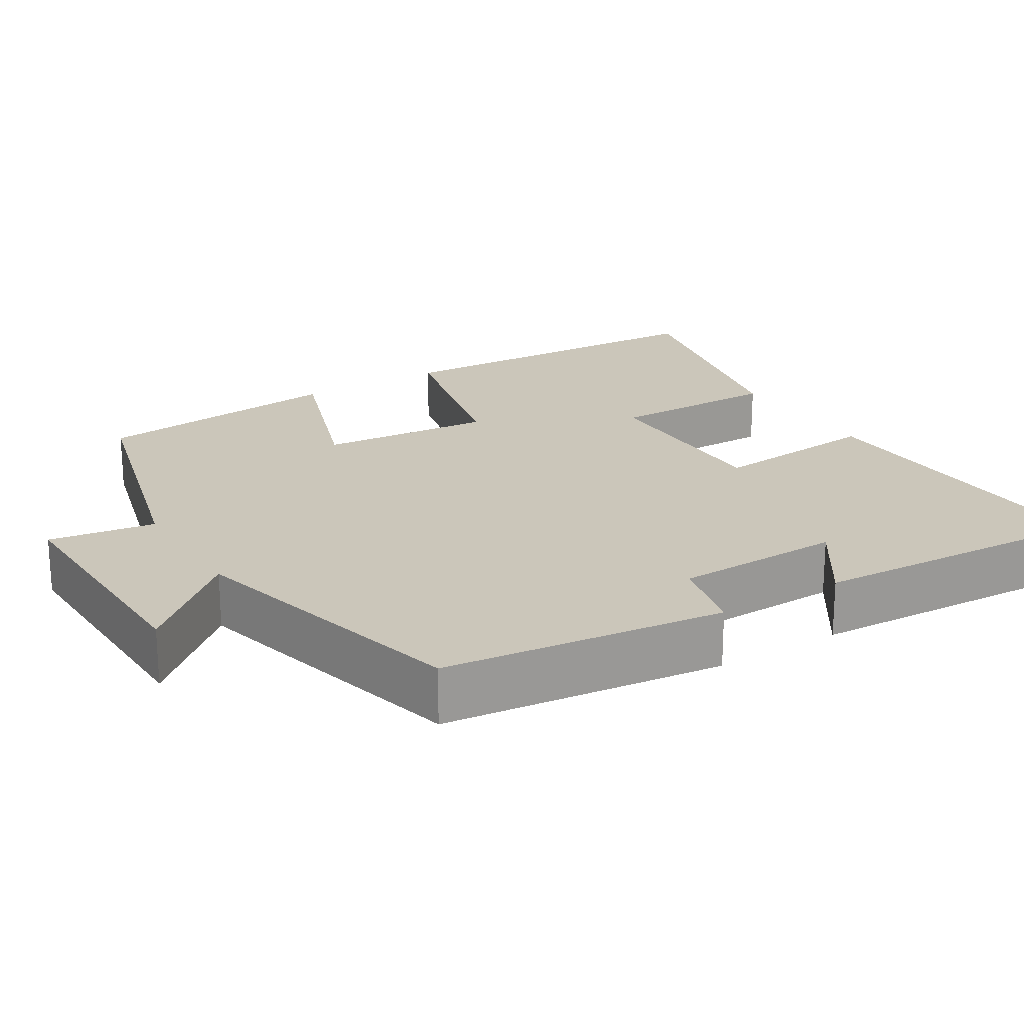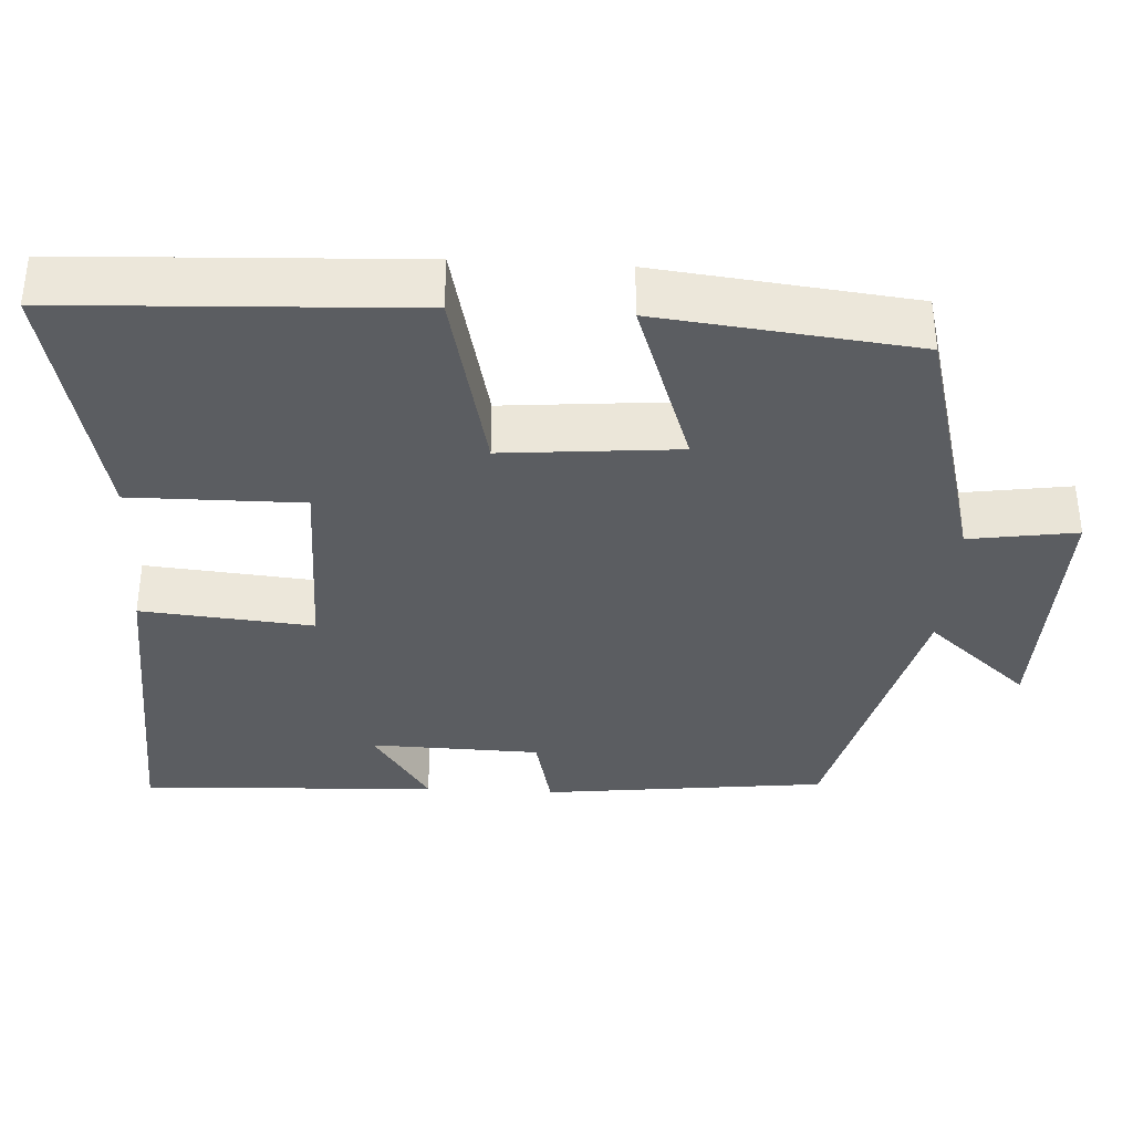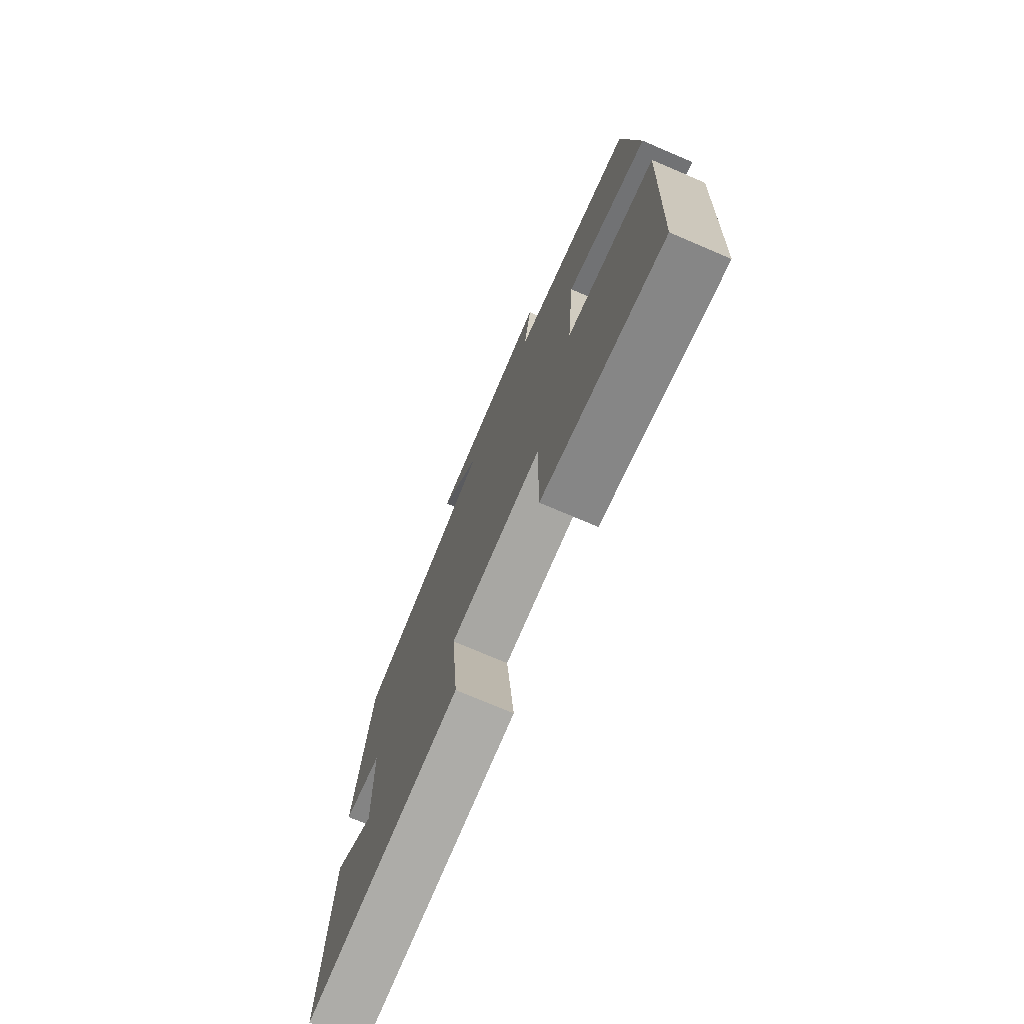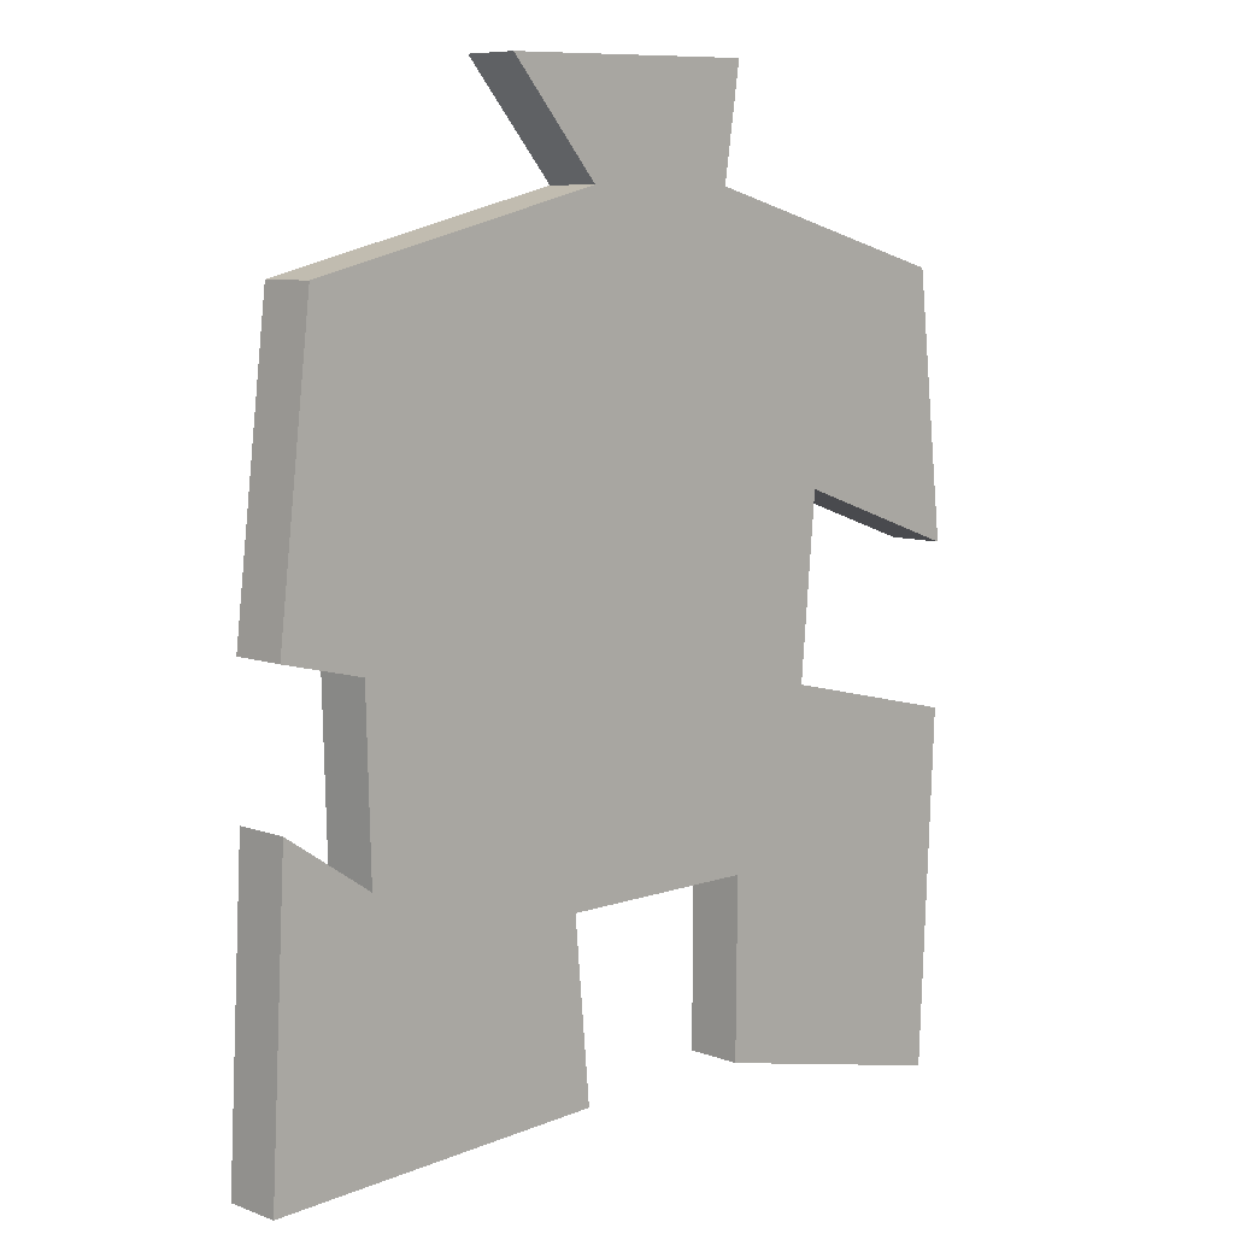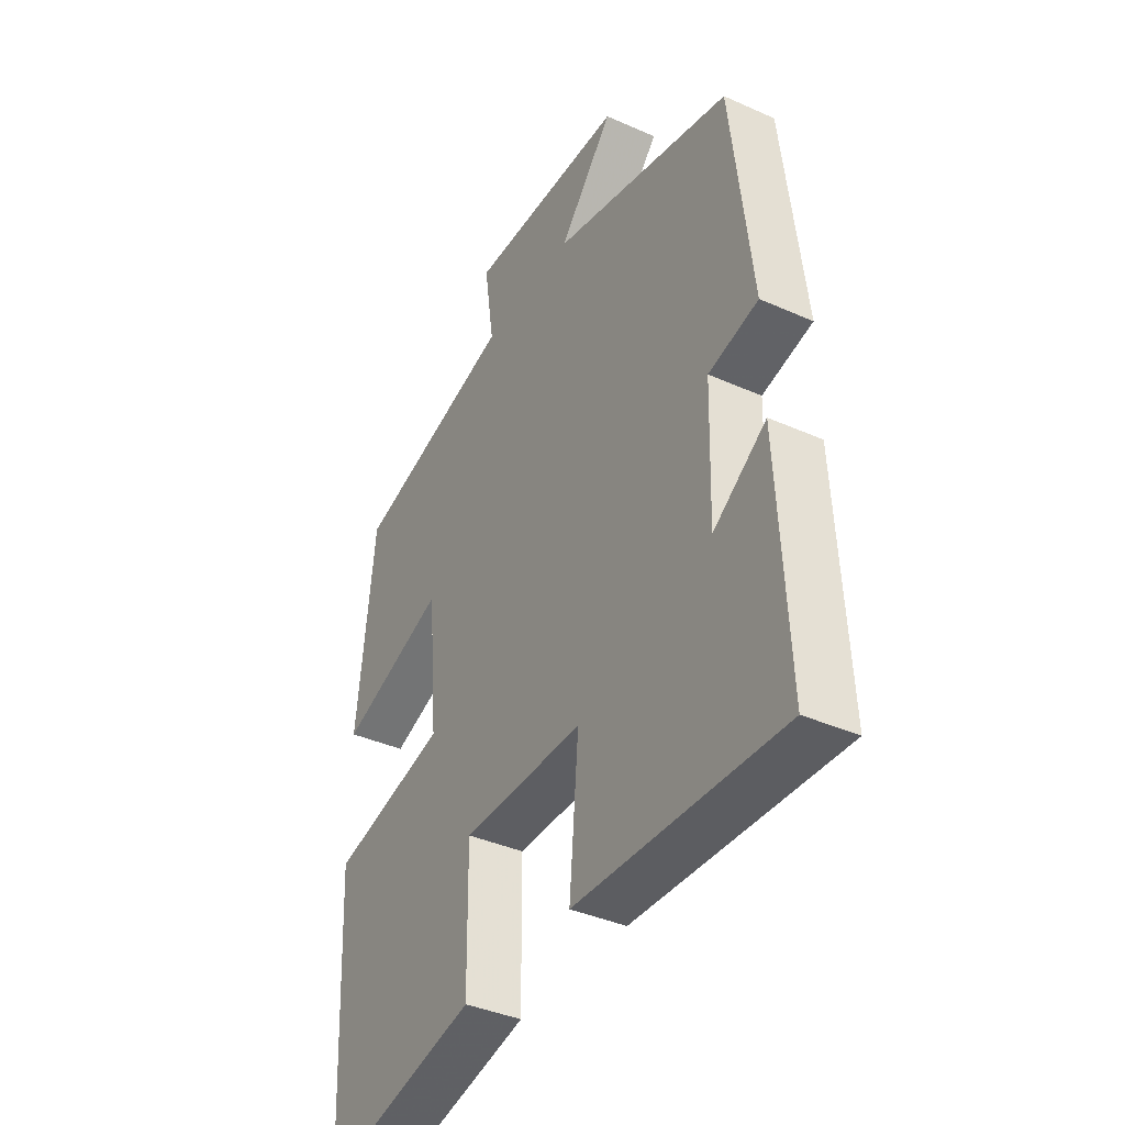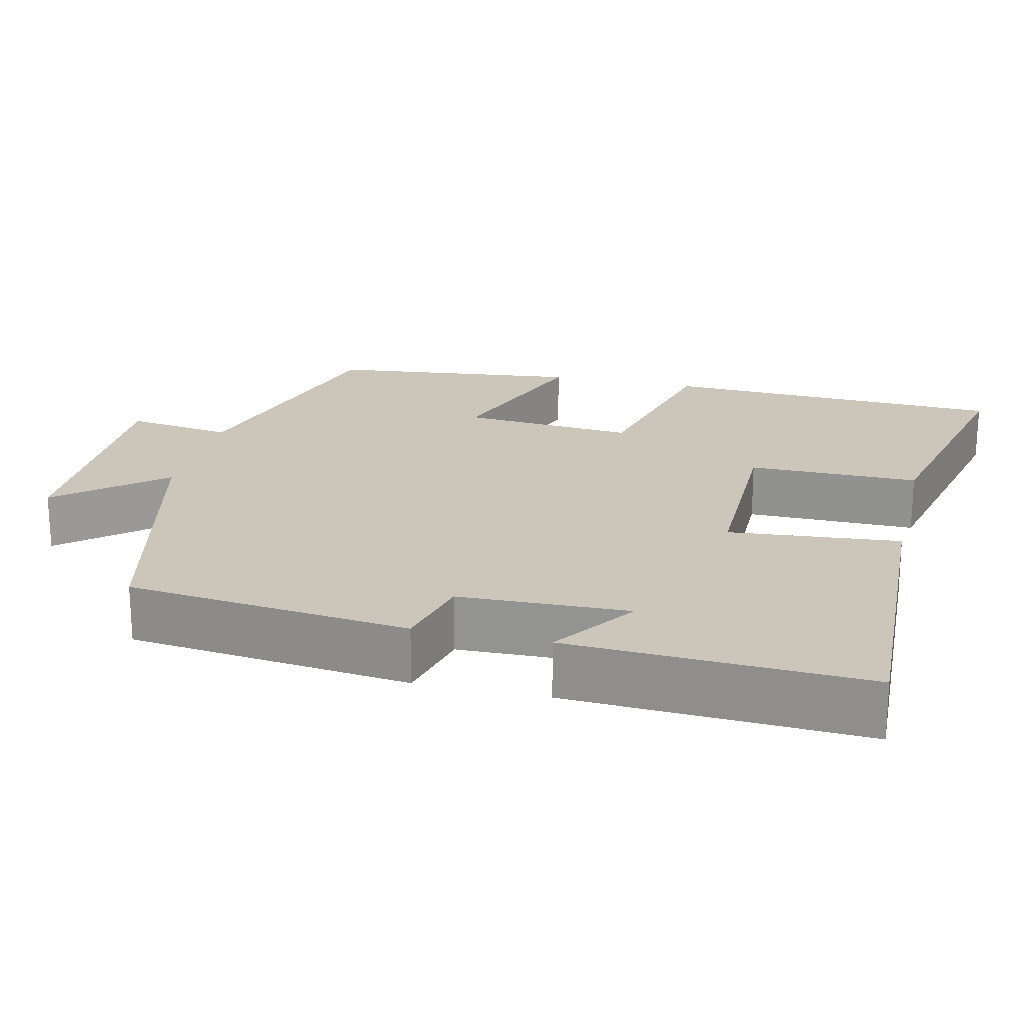
<metadata>
{"format":"obj","ext":"obj","renderer":"f3d","projection":"perspective","resolution":1024,"background":"white","views":[{"elev":21.2,"azim":58.3,"up":"+Y"},{"elev":-35.7,"azim":-93.3,"up":"+Y"},{"elev":-74.5,"azim":-113.1,"up":"+Z"},{"elev":8.1,"azim":135.6,"up":"+Z"},{"elev":-38.6,"azim":60.6,"up":"+Z"},{"elev":20.8,"azim":103.3,"up":"+Y"}]}
</metadata>
<code>
v 0.52 0.07 -0.517
v 0.087 0.07 -0.5
v 0.107 0.07 -0.278
v -0.149 0.07 -0.278
v -0.147 0.07 -0.5
v -0.479 0.07 -0.575
v -0.5 0.07 -0.127
v -0.255 0.07 -0.07
v -0.275 0.07 0.156
v -0.5 0.07 0.077
v -0.463 0.07 0.407
v -0.122 0.07 0.5
v -0.143 0.07 0.639
v 0.191 0.07 0.633
v 0.076 0.07 0.5
v 0.457 0.07 0.406
v 0.5 0.07 0.038
v 0.395 0.07 0.013
v 0.389 0.07 -0.207
v 0.5 0.07 -0.132
v 0.52 0 -0.517
v 0.087 0 -0.5
v 0.107 0 -0.278
v -0.149 0 -0.278
v -0.147 0 -0.5
v -0.479 0 -0.575
v -0.5 0 -0.127
v -0.255 0 -0.07
v -0.275 0 0.156
v -0.5 0 0.077
v -0.463 0 0.407
v -0.122 0 0.5
v -0.143 0 0.639
v 0.191 0 0.633
v 0.076 0 0.5
v 0.457 0 0.406
v 0.5 0 0.038
v 0.395 0 0.013
v 0.389 0 -0.207
v 0.5 0 -0.132
f 19 20 1 2
f 18 19 2 3
f 15 16 17 18
f 15 18 3 4
f 12 13 14 15
f 11 12 15
f 10 11 15
f 9 10 15
f 8 9 15 4
f 6 7 8
f 5 6 8
f 4 5 8
f 22 21 40 39
f 23 22 39 38
f 38 37 36 35
f 24 23 38 35
f 35 34 33 32
f 35 32 31
f 35 31 30
f 35 30 29
f 24 35 29 28
f 28 27 26
f 28 26 25
f 28 25 24
f 1 21 22 2
f 2 22 23 3
f 3 23 24 4
f 4 24 25 5
f 5 25 26 6
f 6 26 27 7
f 7 27 28 8
f 8 28 29 9
f 9 29 30 10
f 10 30 31 11
f 11 31 32 12
f 12 32 33 13
f 13 33 34 14
f 14 34 35 15
f 15 35 36 16
f 16 36 37 17
f 17 37 38 18
f 18 38 39 19
f 19 39 40 20
f 20 40 21 1

</code>
